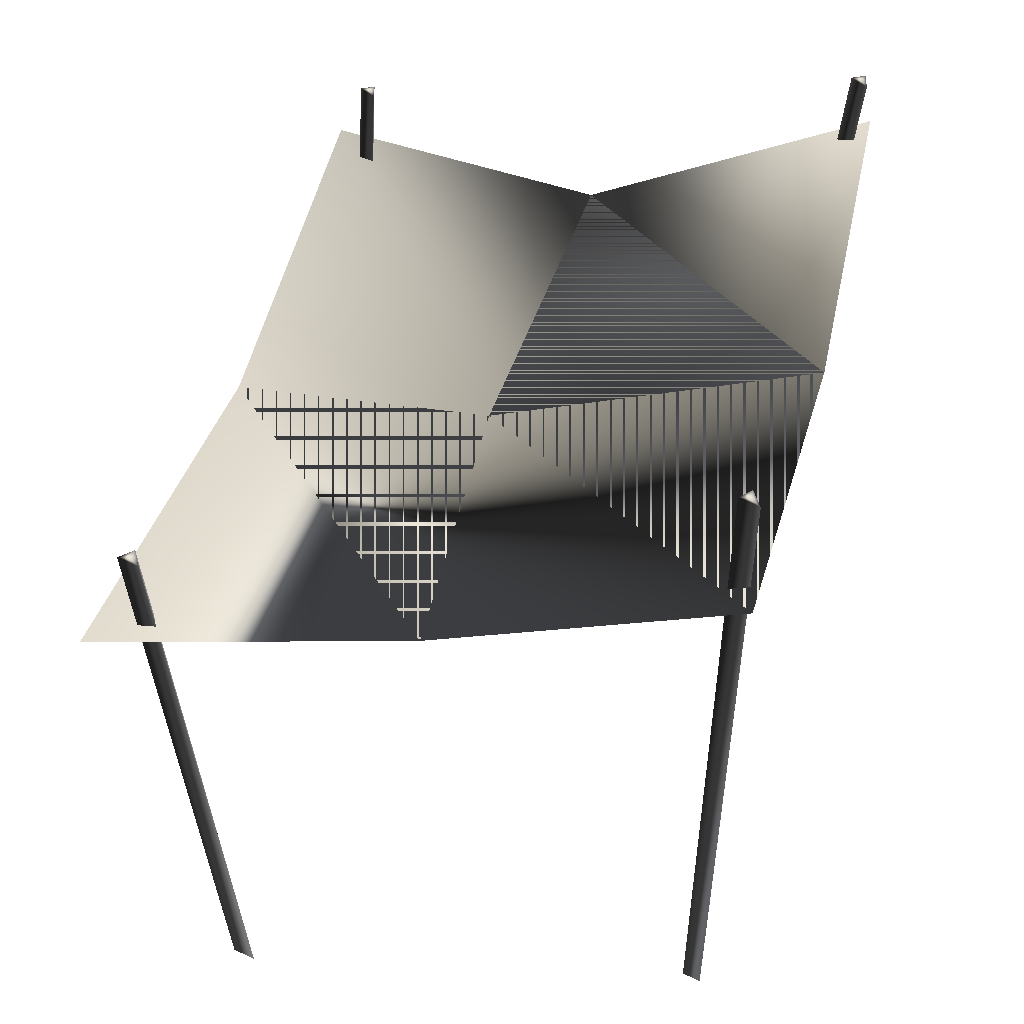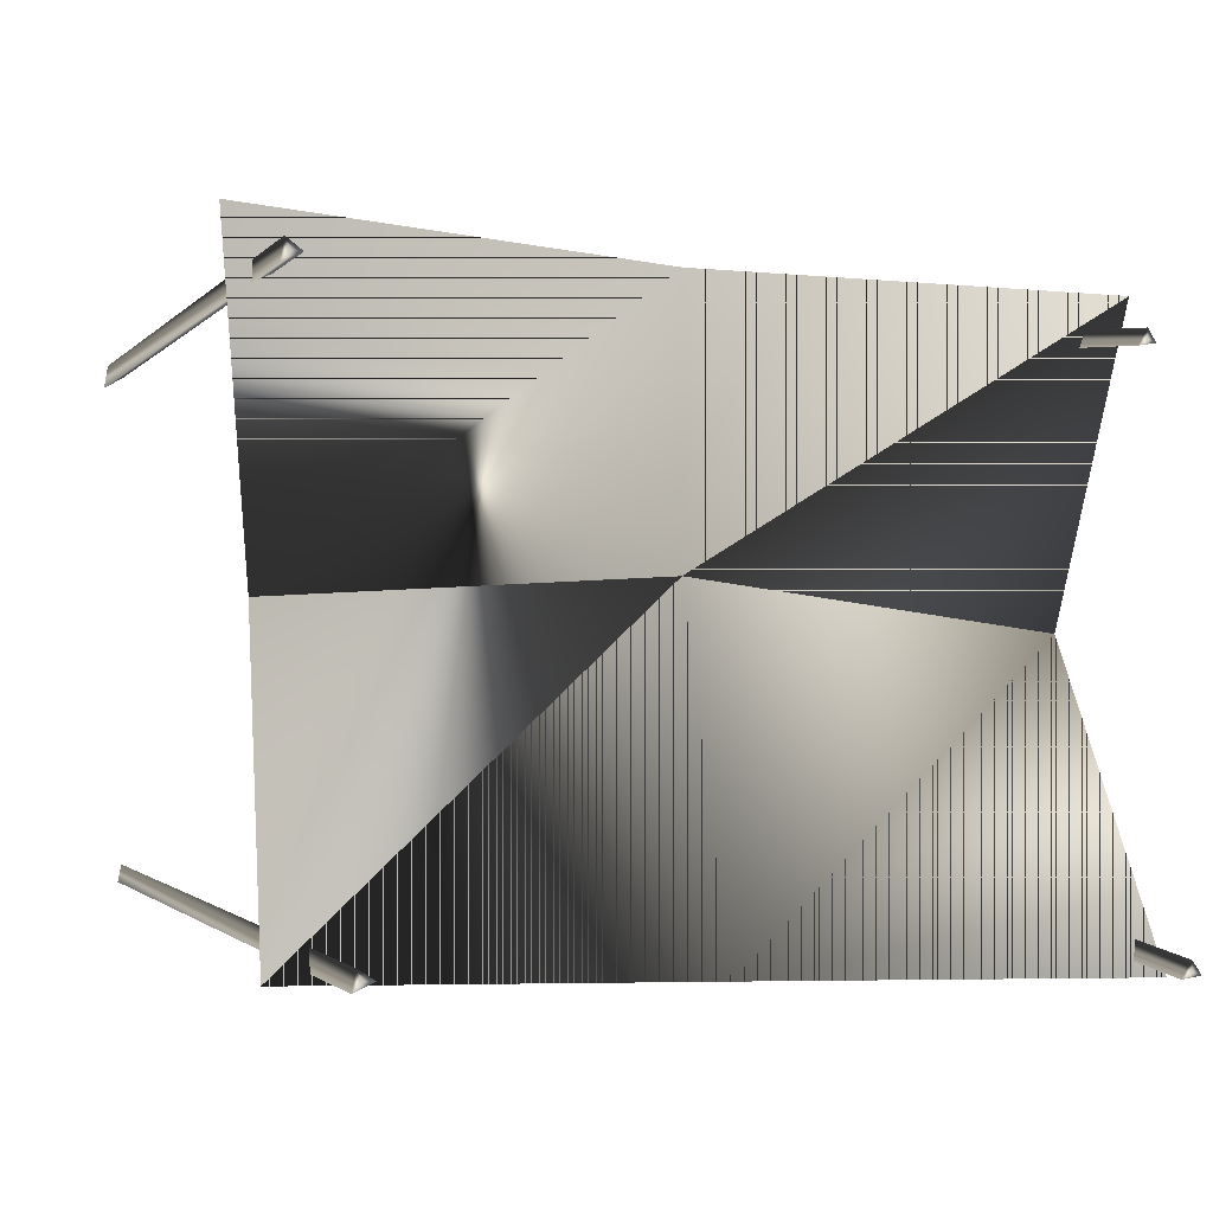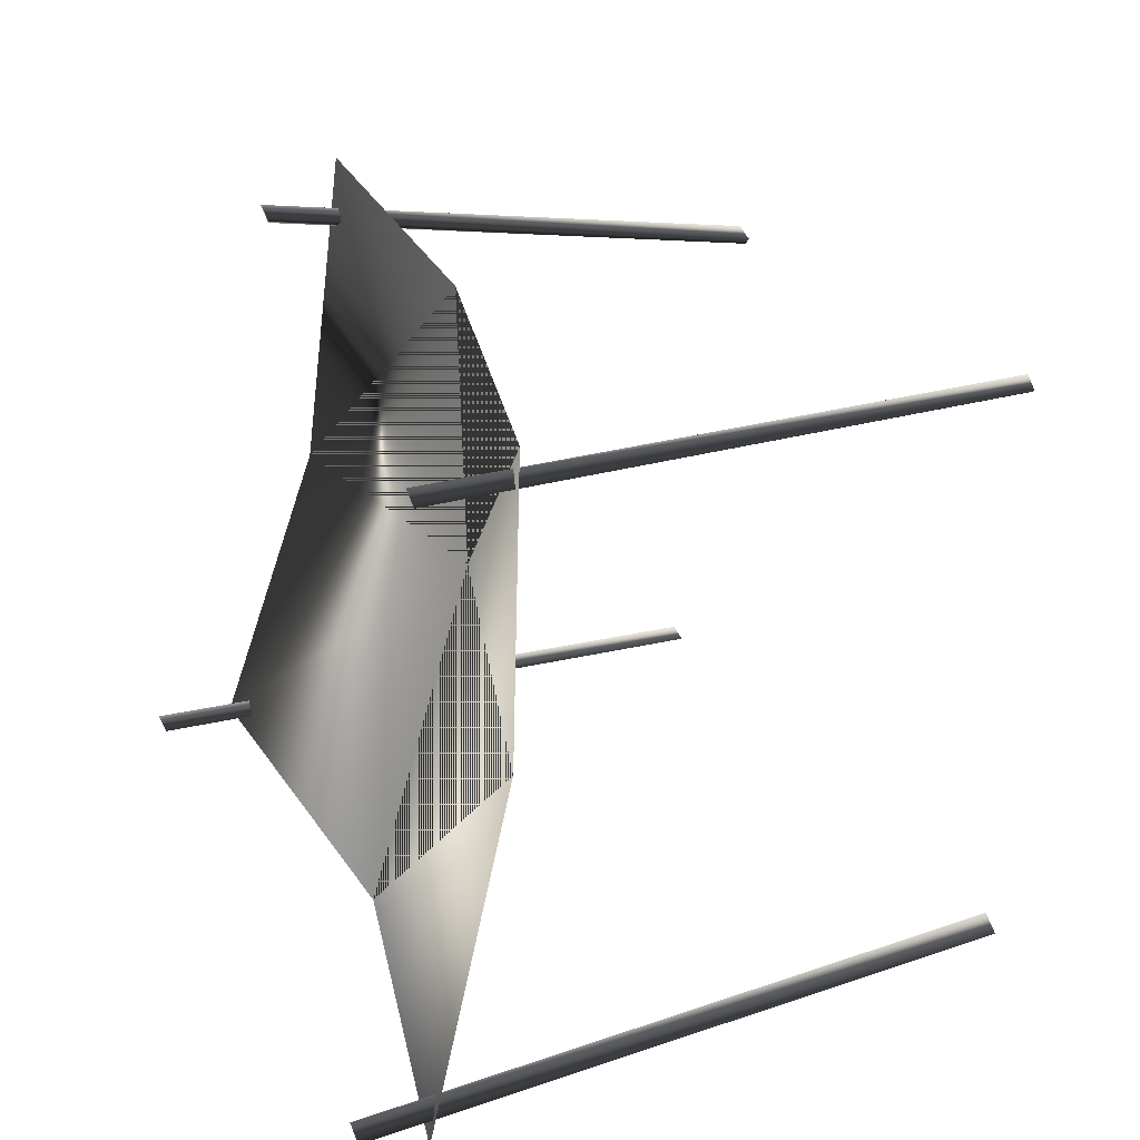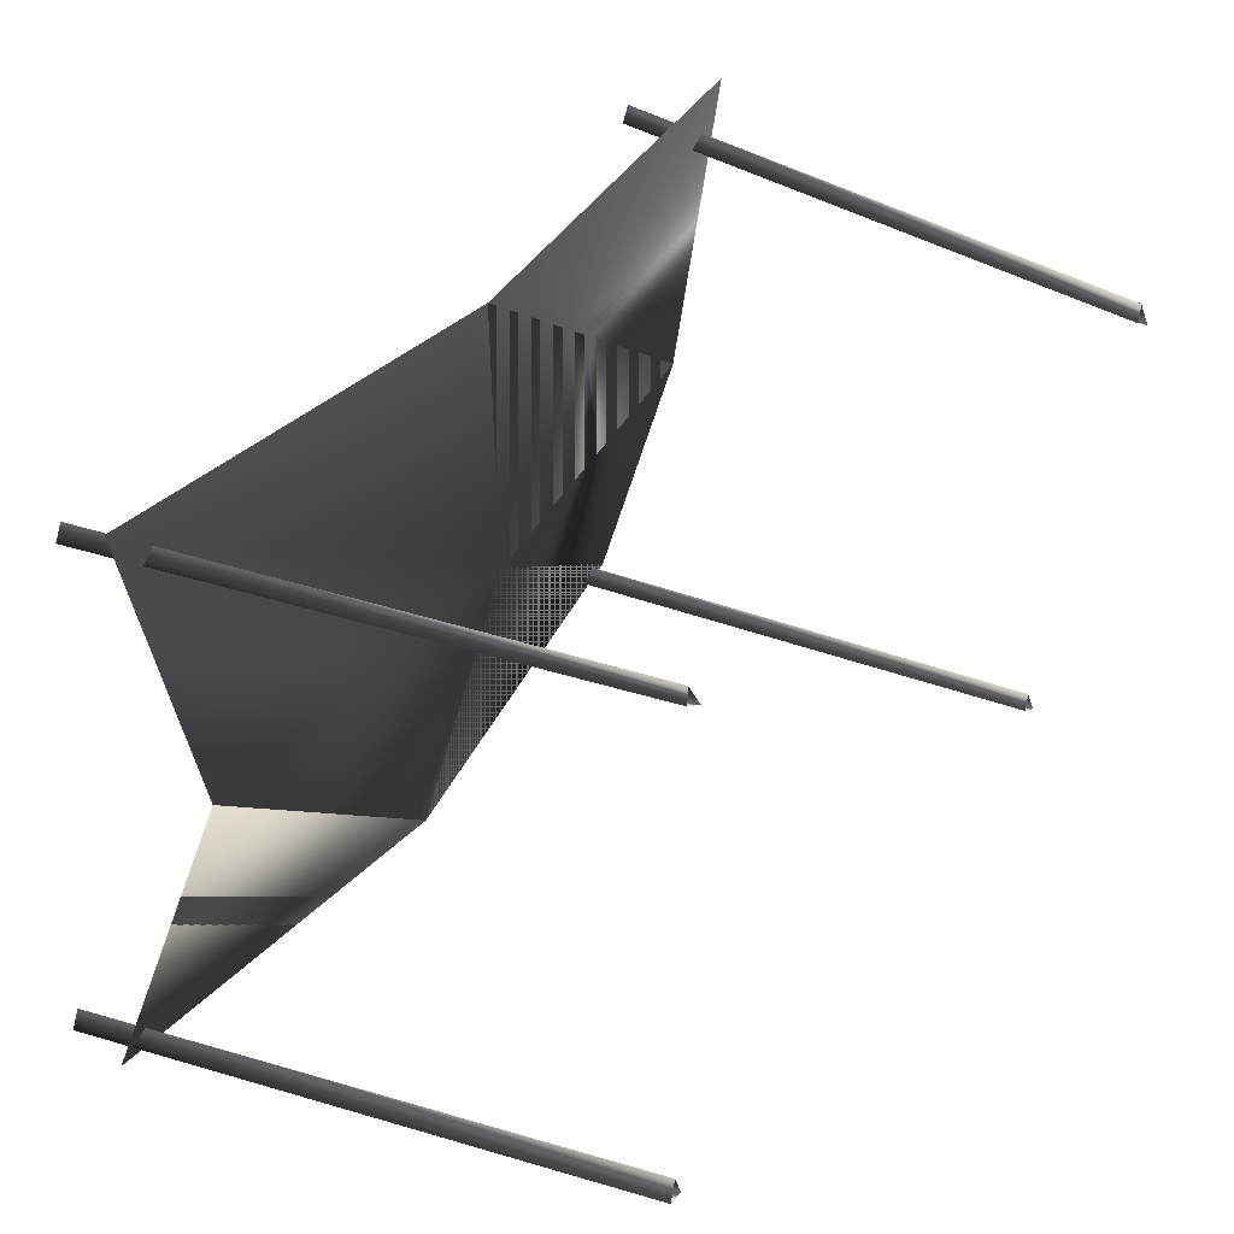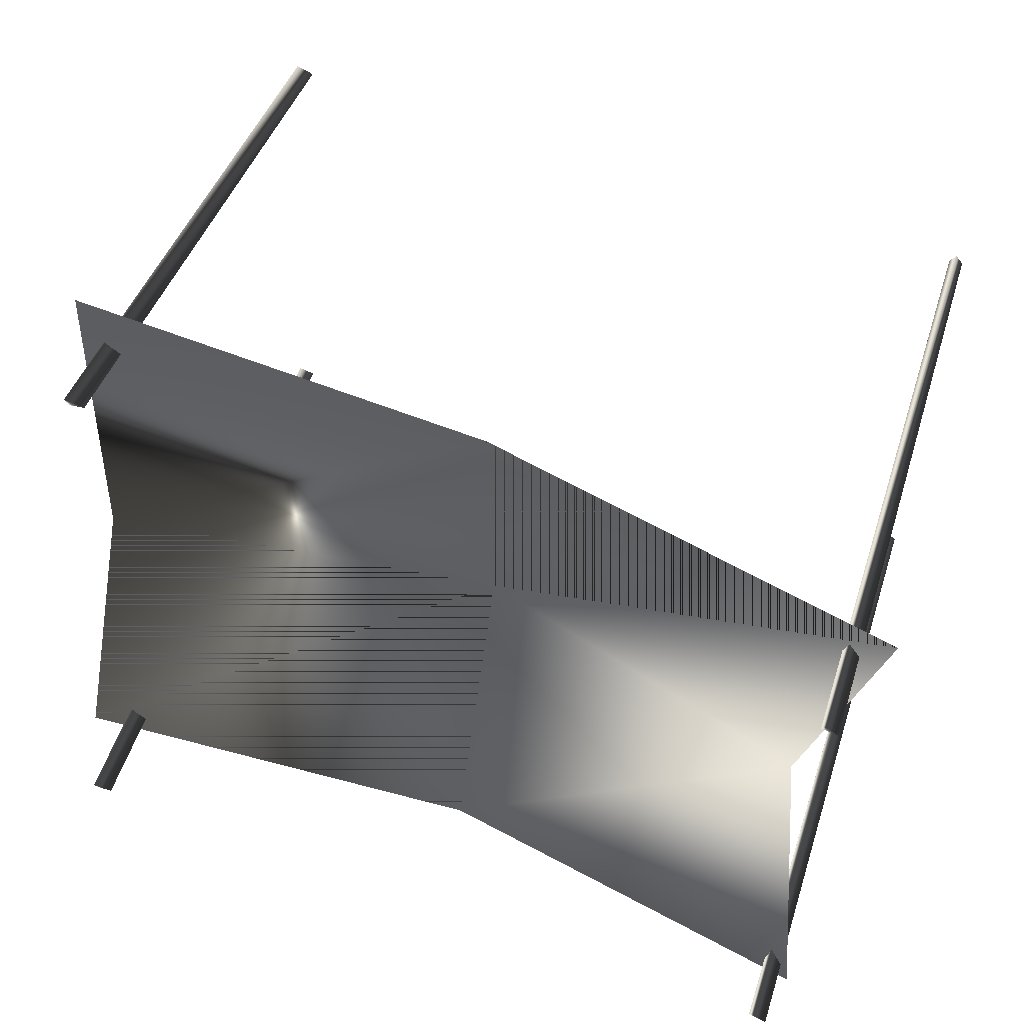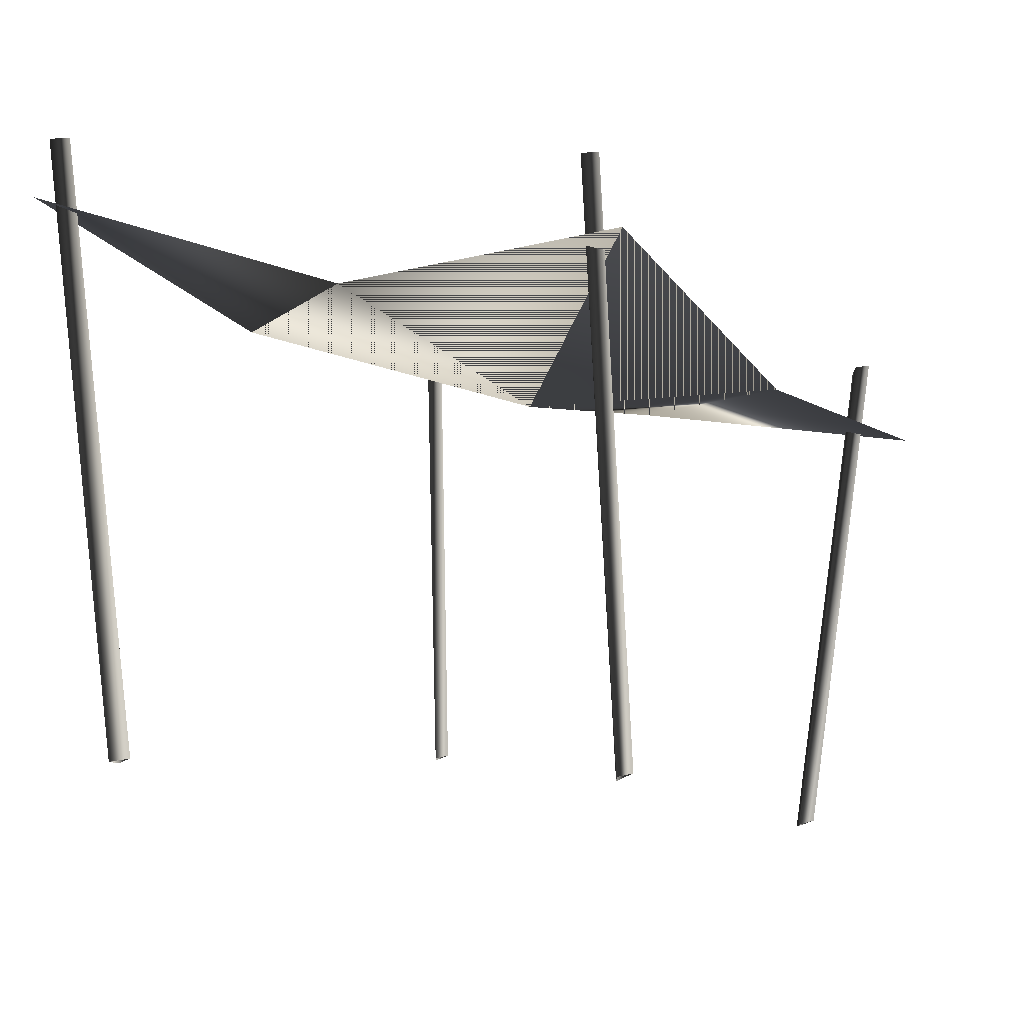
<metadata>
{"format":"obj","ext":"obj","renderer":"f3d","projection":"perspective","resolution":1024,"background":"white","views":[{"elev":35.9,"azim":100.5,"up":"+Y"},{"elev":0.3,"azim":151.2,"up":"+Z"},{"elev":21.1,"azim":-111.7,"up":"+Z"},{"elev":36.1,"azim":-62.8,"up":"+Z"},{"elev":56.8,"azim":-162.4,"up":"+Z"},{"elev":-3.7,"azim":-67.1,"up":"+Y"}]}
</metadata>
<code>
g peng03
v 48.46 1.184 22.21
v 52.38 14.73 -19.65
v -10.78 -3.486 24.75
v -9.278 10.68 -23.85
v -59.6 8.34 17.35
v -66.68 21.95 -25.86
v 49.59 -4.883 67.65
v -10.28 -2.55 62.98
v -69.63 10.97 61.23
v 39.62 -68.26 51.81
v 46.7 7.673 62.22
v 44.18 7.166 60.64
v 41.77 -67.72 53.43
v 46.87 6.609 59.41
v 41.96 -68.84 50.49
v 45.92 7.149 60.76
v -64.73 -55.78 58.47
v -63.58 21.91 55.95
v -65.26 21.57 54.11
v -63.73 -55.33 60.26
v -62.84 21.01 53.73
v -62.87 -56.38 57.69
v -63.89 21.49 54.6
v 41.04 -58.6 -14.64
v 46.7 27.43 -16.59
v 44.21 26.92 -18.15
v 43.22 -58.16 -13.27
v 46.88 26.37 -19.37
v 43.37 -59.08 -15.71
v 45.93 26.91 -18.04
v -65.21 -55.08 -13.79
v -63.33 30.67 -22.42
v -65.2 30.29 -24.47
v -63.28 -54.68 -11.66
v -62.5 29.66 -24.9
v -63.14 -55.39 -13.64
v -63.67 30.21 -23.93
f 3 1 2
f 2 4 3
f 5 3 4
f 4 6 5
f 8 7 1
f 1 3 8
f 9 8 3
f 3 5 9
f 3 2 1
f 2 3 4
f 5 4 3
f 4 5 6
f 8 1 7
f 1 8 3
f 9 3 8
f 3 9 5
f 12 10 11
f 11 10 13
f 11 13 14
f 14 13 15
f 14 15 12
f 12 15 10
f 11 16 12
f 14 16 11
f 12 16 14
f 19 17 18
f 18 17 20
f 18 20 21
f 21 20 22
f 21 22 19
f 19 22 17
f 18 23 19
f 21 23 18
f 19 23 21
f 26 24 25
f 25 24 27
f 25 27 28
f 28 27 29
f 28 29 26
f 26 29 24
f 25 30 26
f 28 30 25
f 26 30 28
f 33 31 32
f 32 31 34
f 32 34 35
f 35 34 36
f 35 36 33
f 33 36 31
f 32 37 33
f 35 37 32
f 33 37 35

</code>
